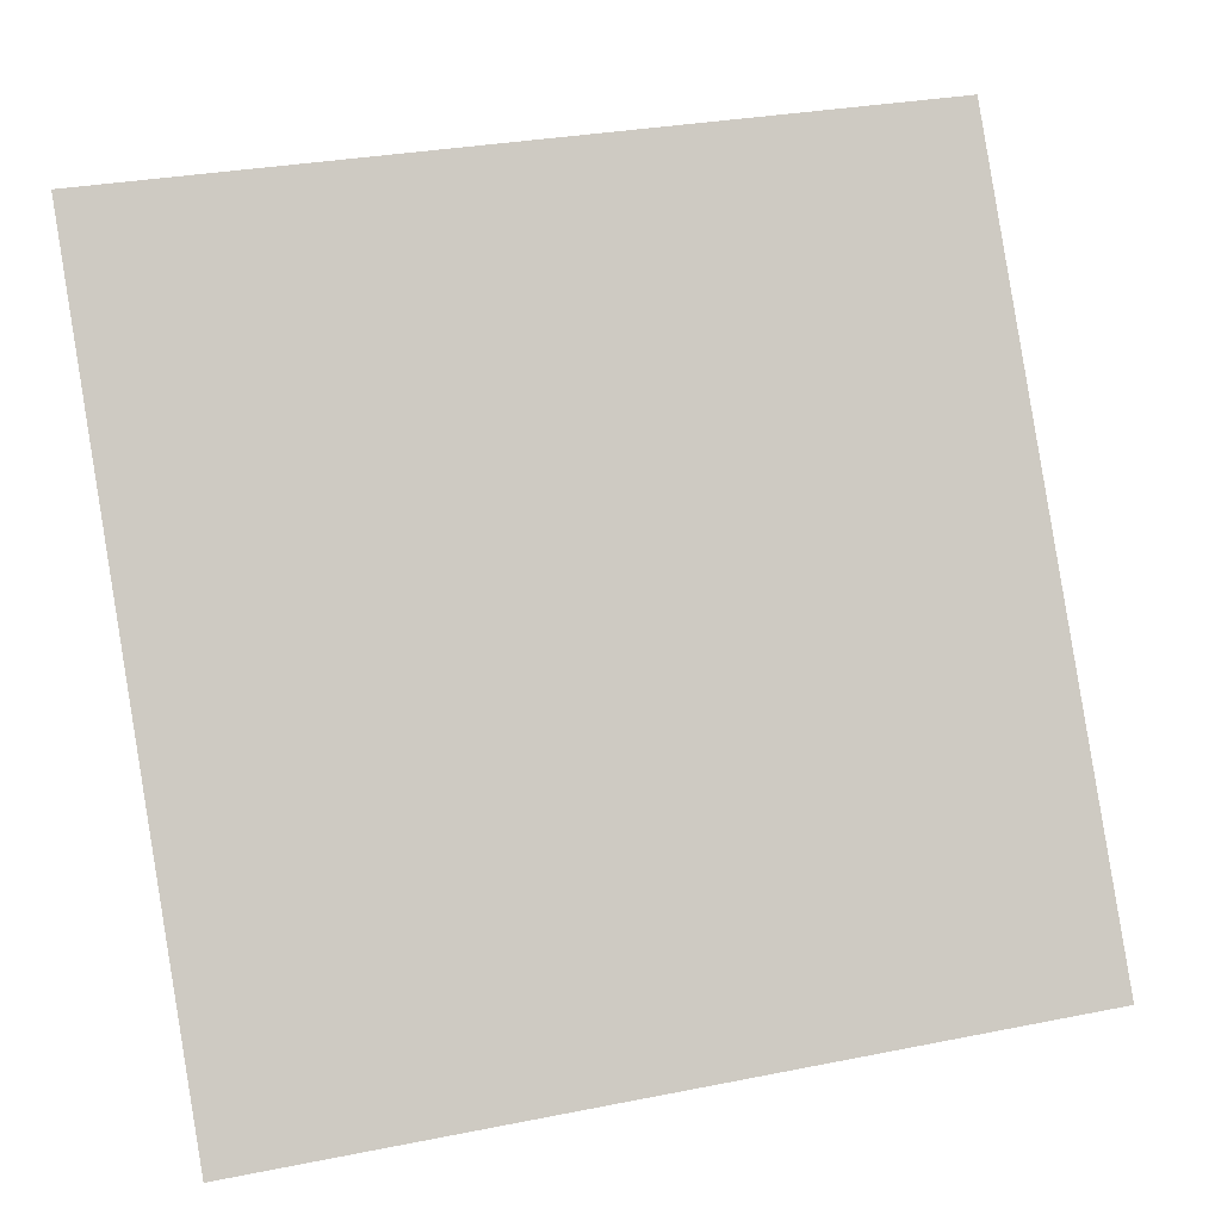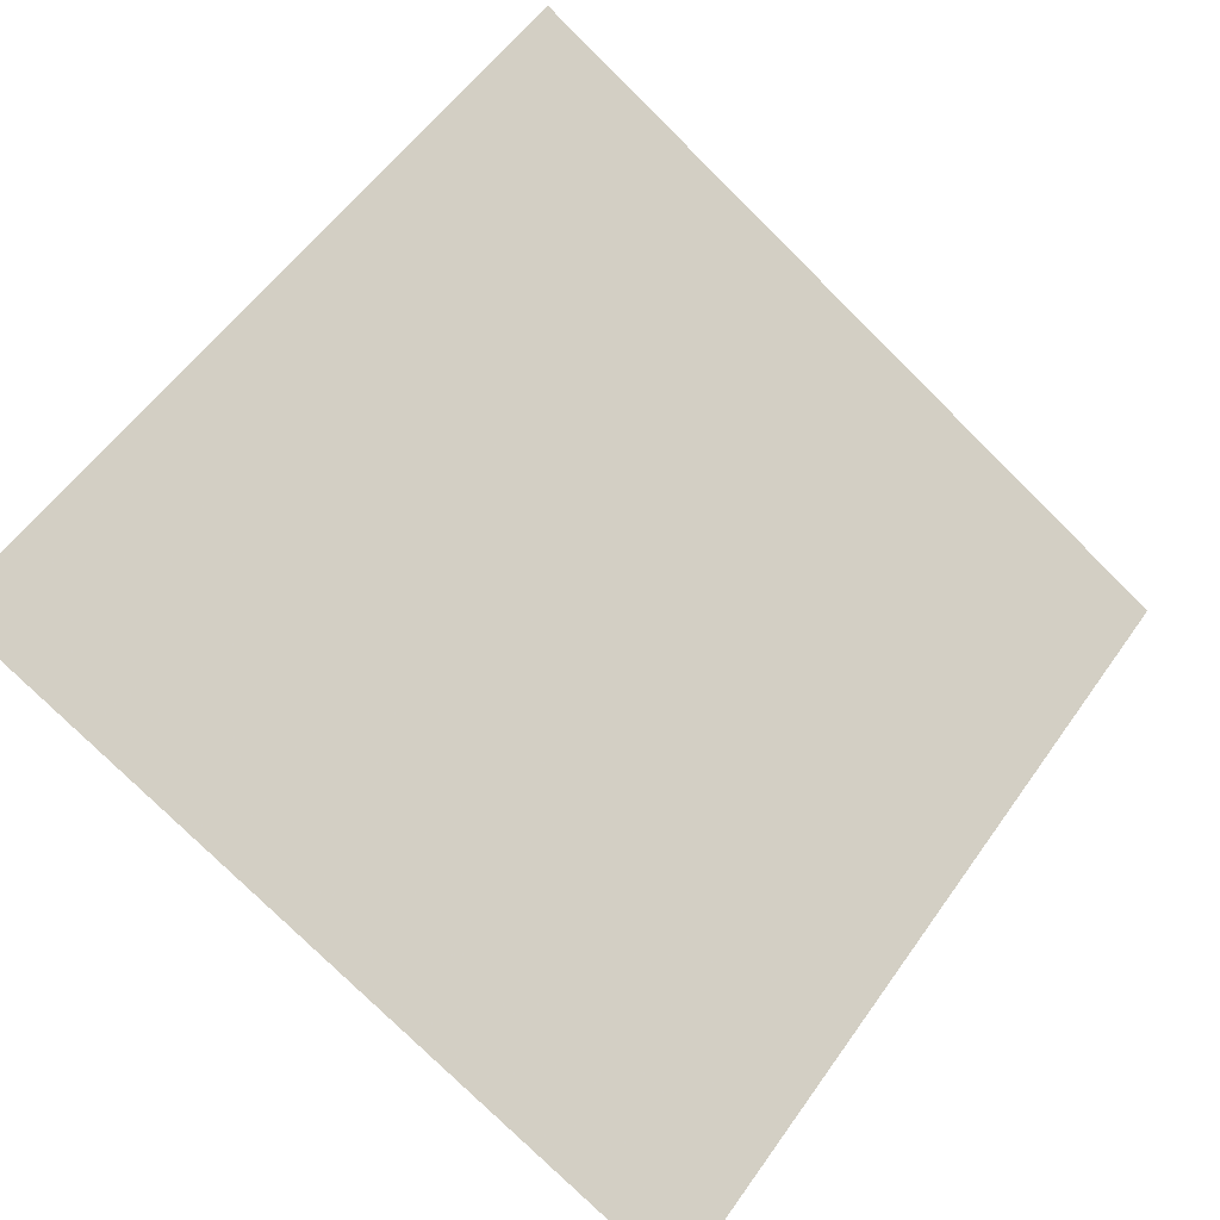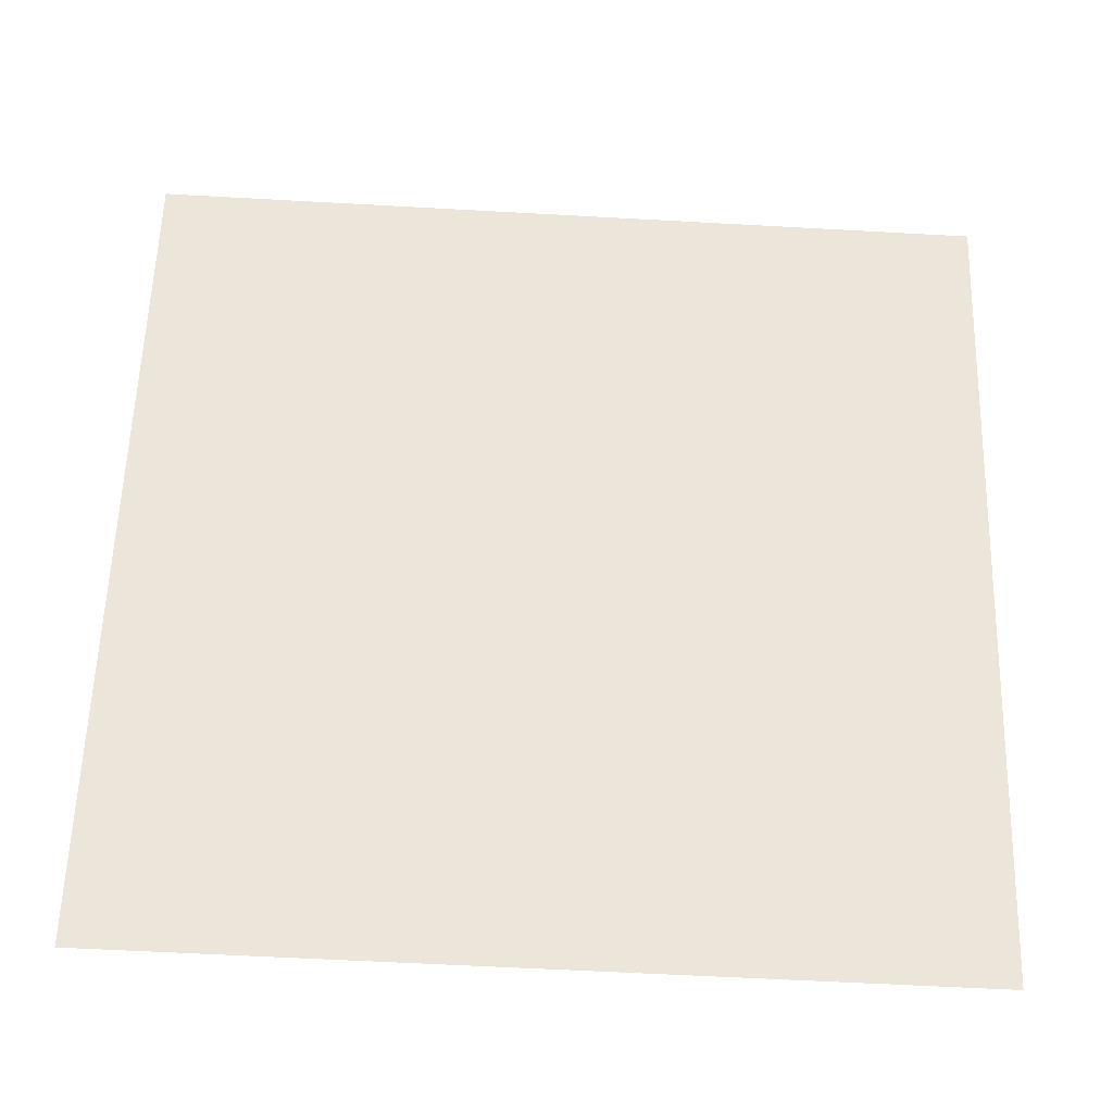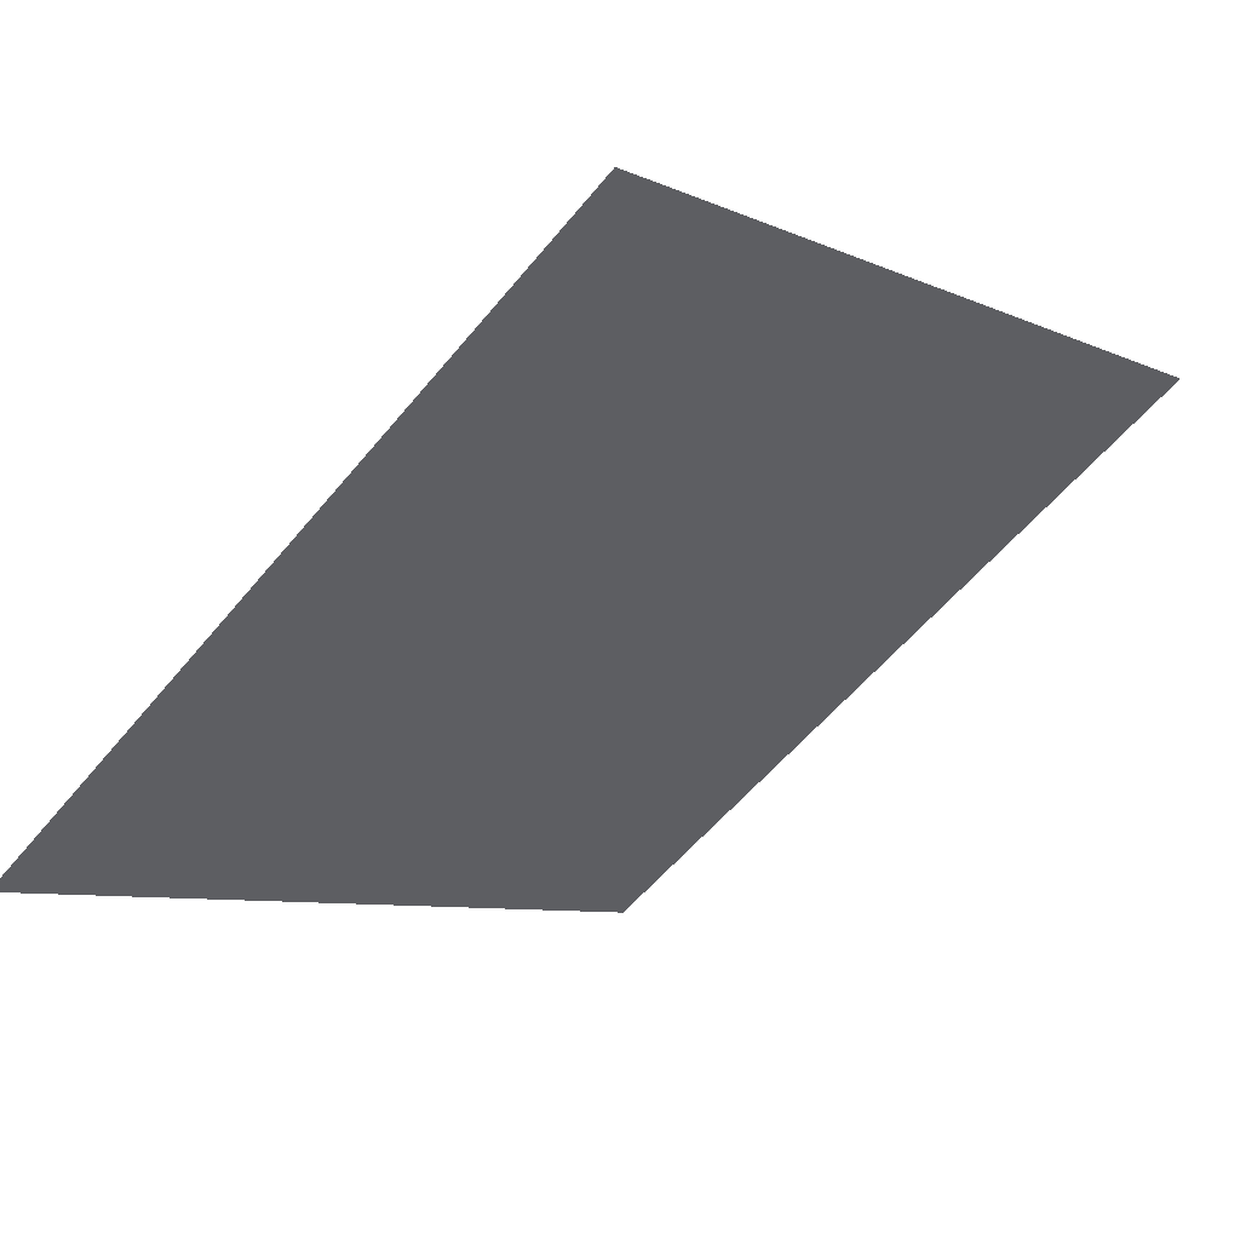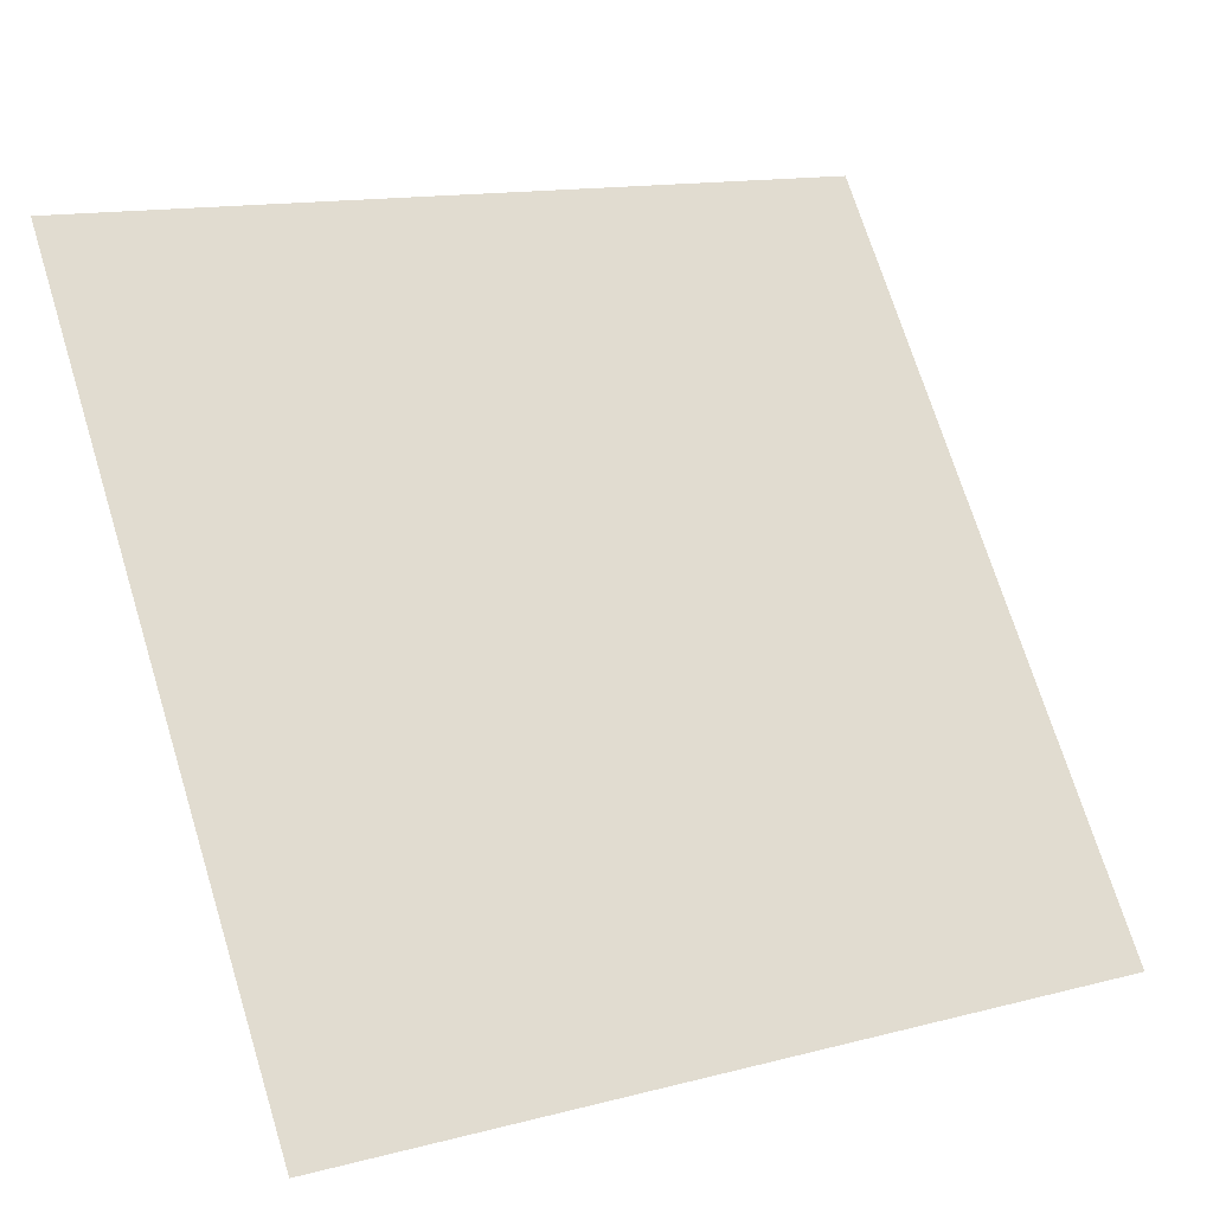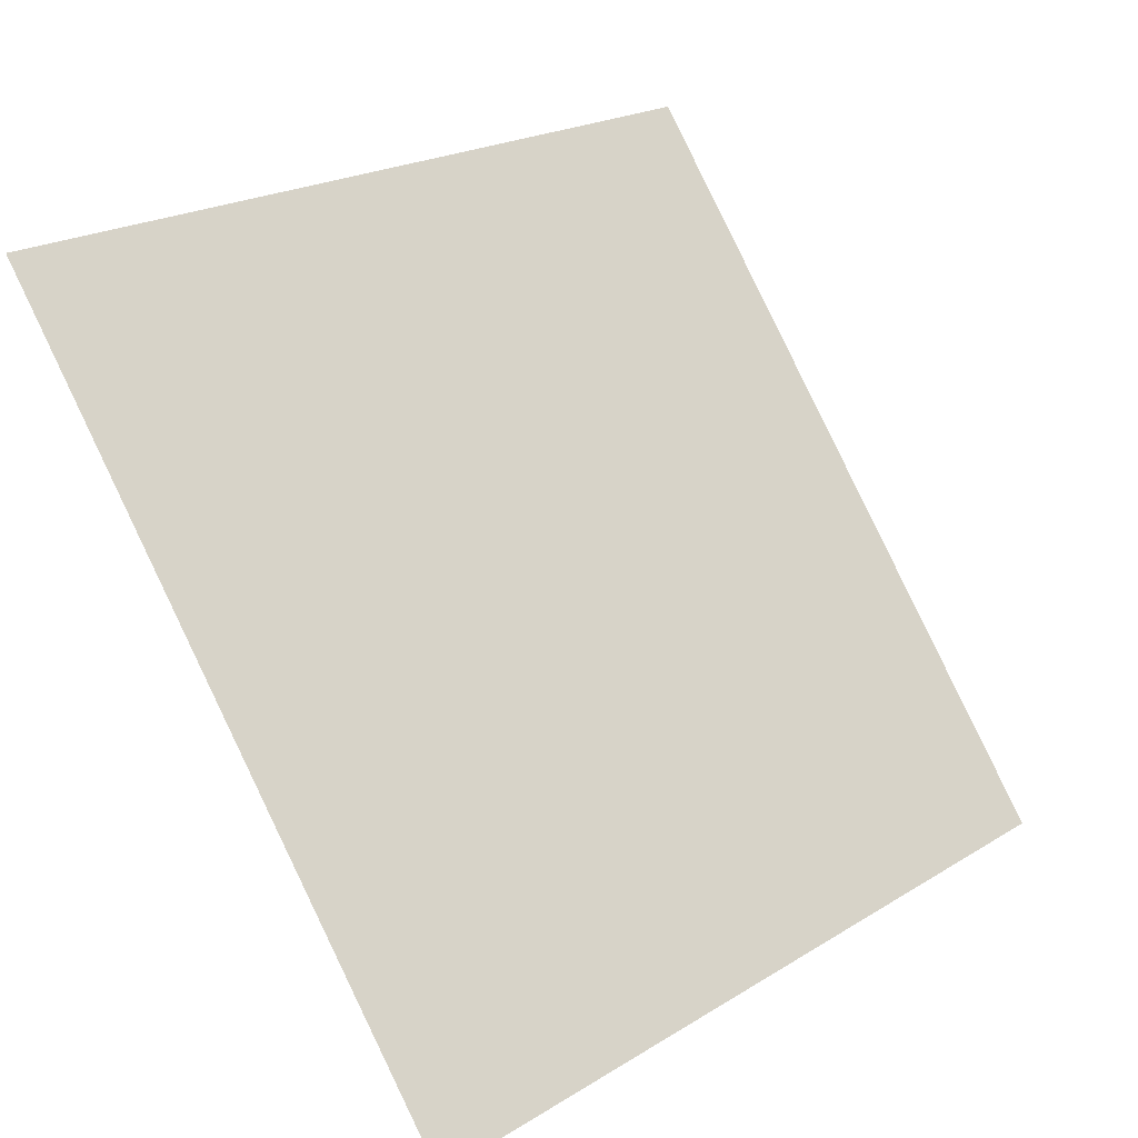
<metadata>
{"format":"obj","ext":"obj","renderer":"f3d","projection":"perspective","resolution":1024,"background":"white","views":[{"elev":32.7,"azim":-17.3,"up":"+Z"},{"elev":-76.5,"azim":-44.1,"up":"+Y"},{"elev":-68.5,"azim":175.4,"up":"+Z"},{"elev":-6.1,"azim":-50.1,"up":"+Y"},{"elev":14.8,"azim":-31.4,"up":"+Z"},{"elev":22.5,"azim":-48.2,"up":"+Z"}]}
</metadata>
<code>
v -0.2157 0.8108 0.5354
v -0.2223 0.8109 0.5355
v -0.2222 0.8149 0.5407
v -0.2156 0.8147 0.5407
f 4 3 2 1

</code>
